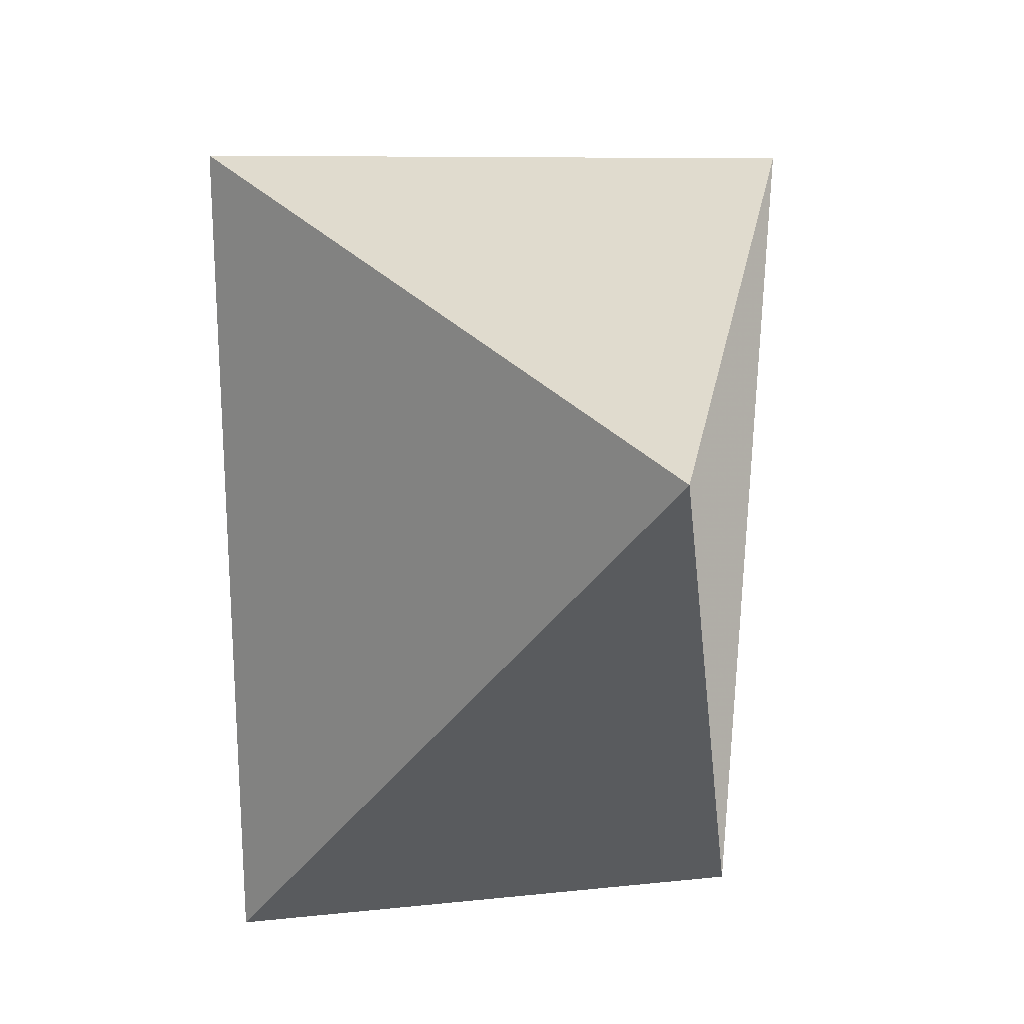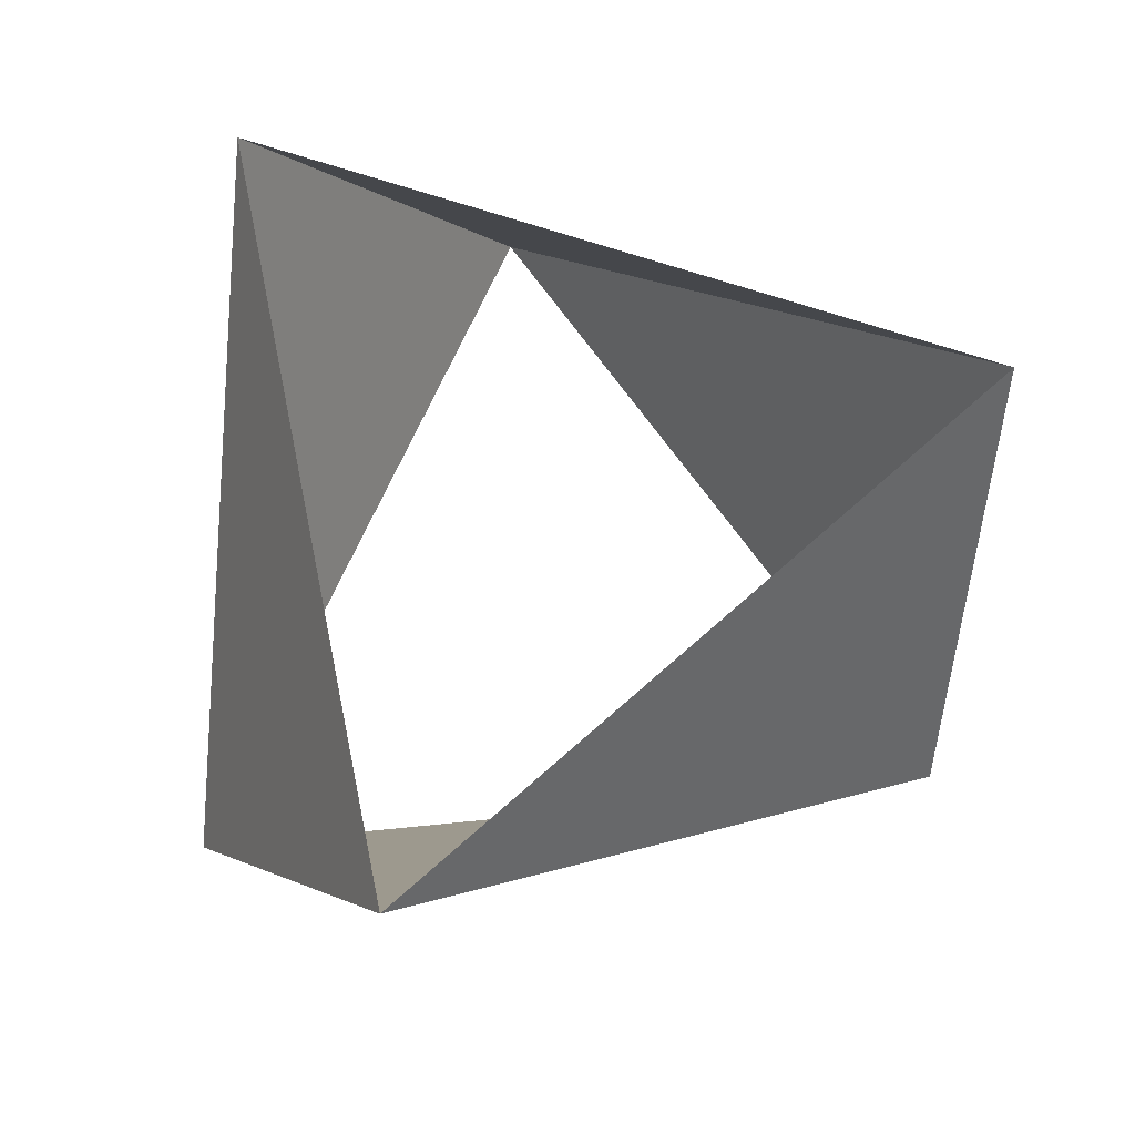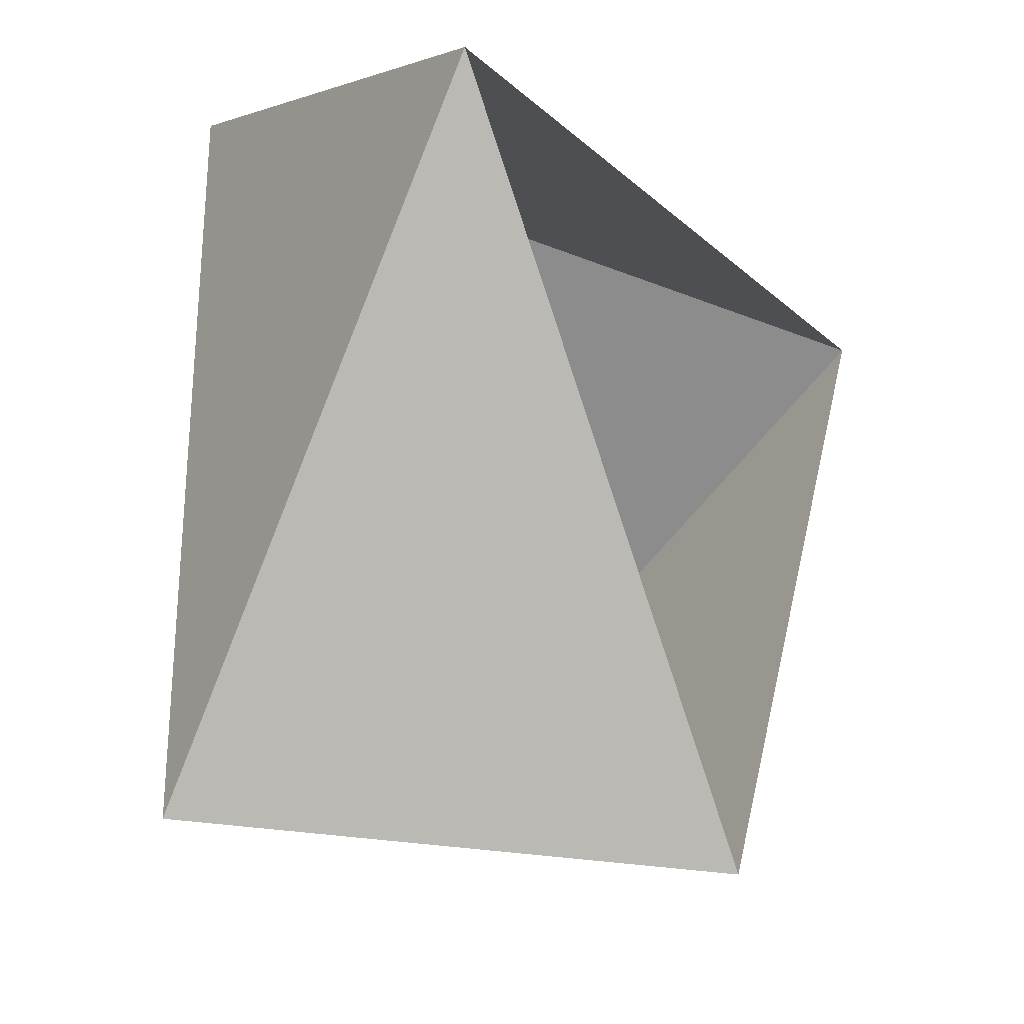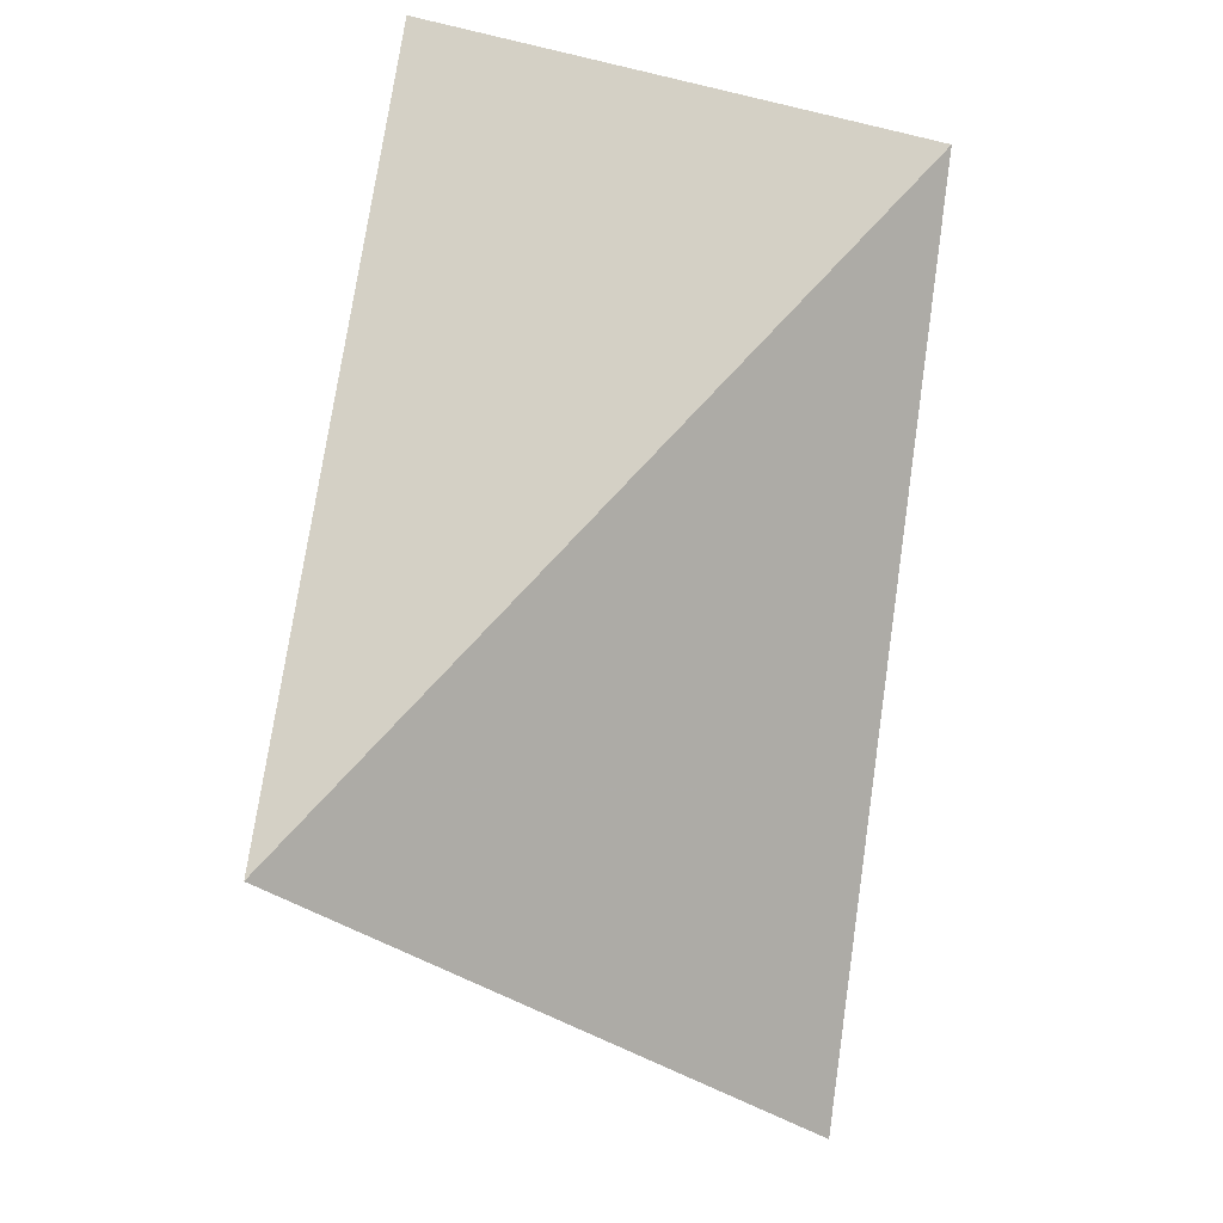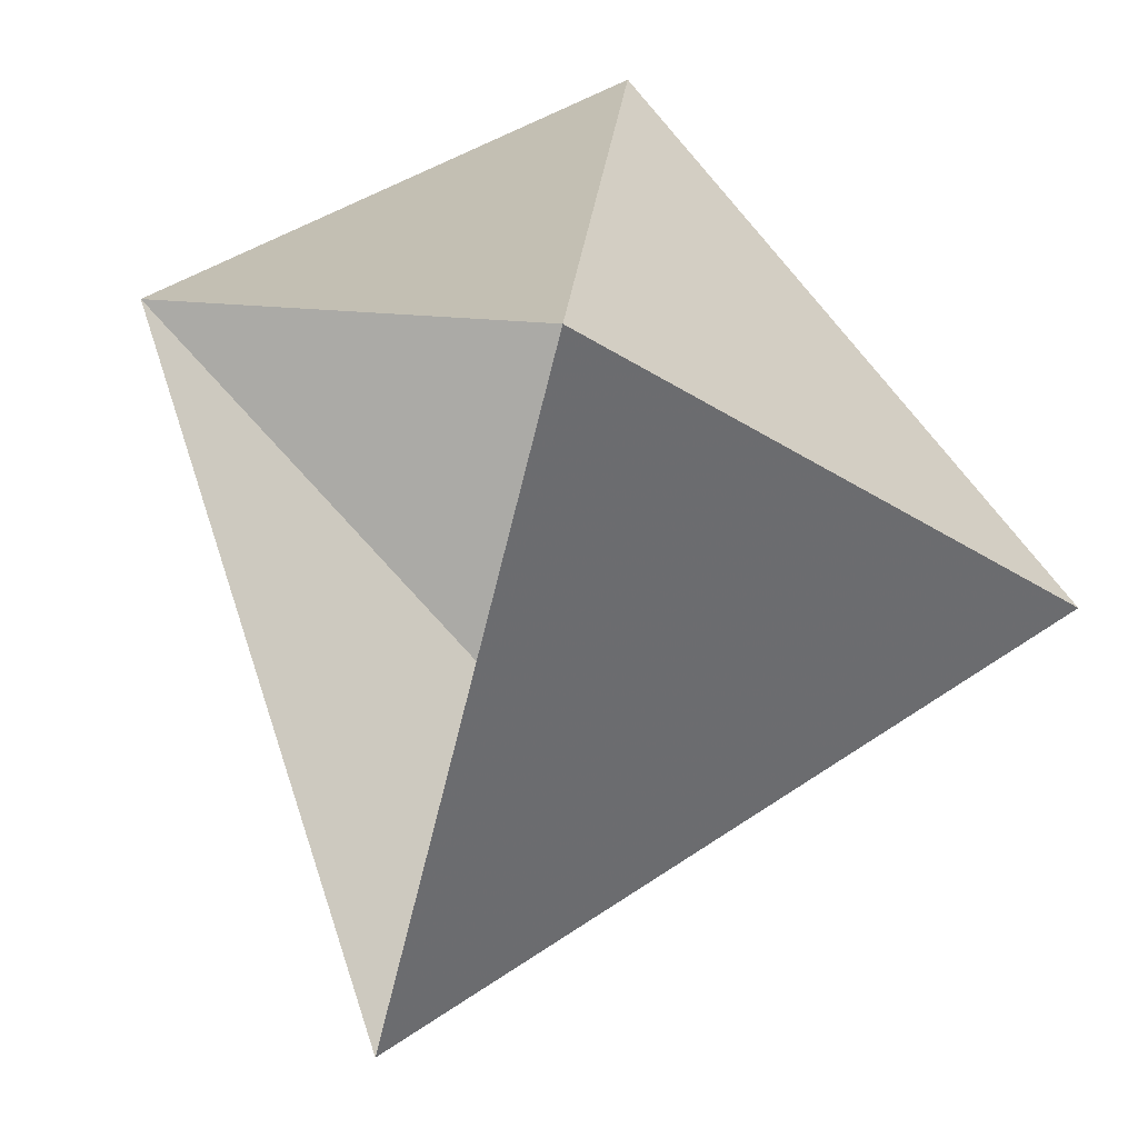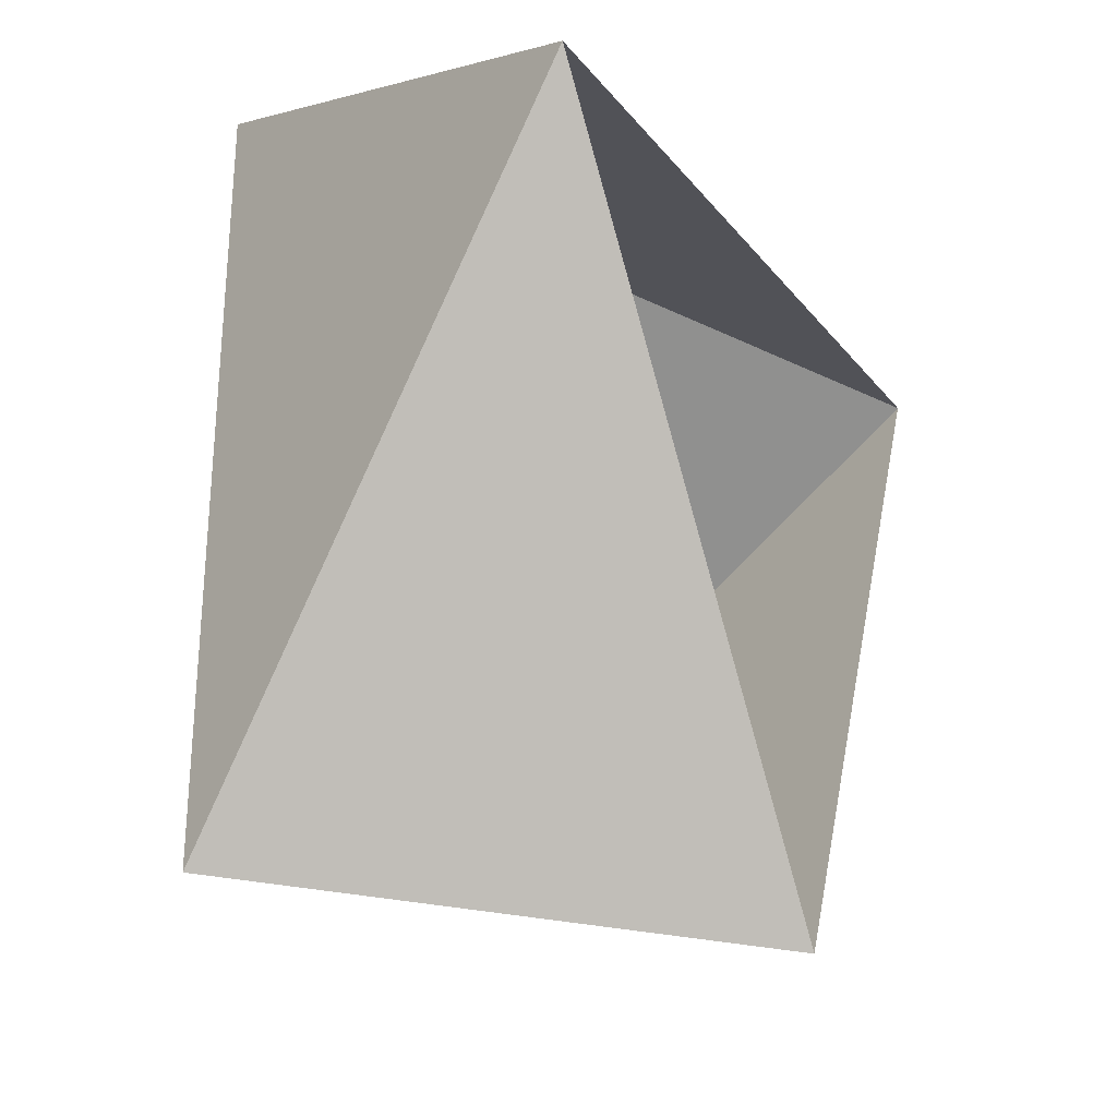
<metadata>
{"format":"obj","ext":"obj","renderer":"f3d","projection":"perspective","resolution":1024,"background":"white","views":[{"elev":22.1,"azim":100.4,"up":"+Y"},{"elev":70.3,"azim":-71.7,"up":"+Z"},{"elev":-27.2,"azim":122.5,"up":"+Y"},{"elev":69.8,"azim":-83.1,"up":"+Y"},{"elev":14.4,"azim":-122.5,"up":"+Y"},{"elev":-28.9,"azim":117.2,"up":"+Y"}]}
</metadata>
<code>
v -0.809 0.5878 94
v -0.1045 -0.9945 94
v 0.9135 0.4067 94
v -1 5.88e-15 95
v 0.5 -0.866 95
v 0.5 0.866 95
f 6 3 5
f 3 5 2
f 5 2 4
f 2 4 1
f 4 1 6
f 1 6 3

</code>
